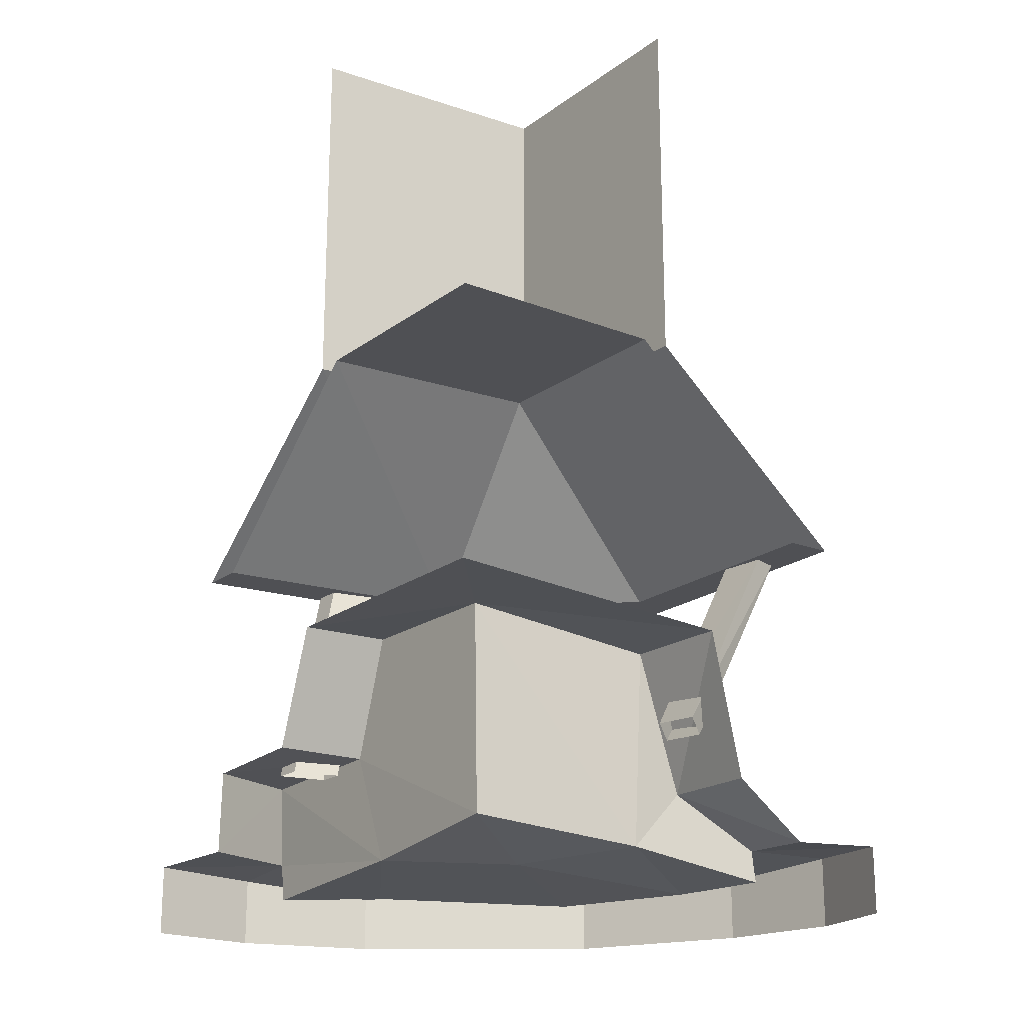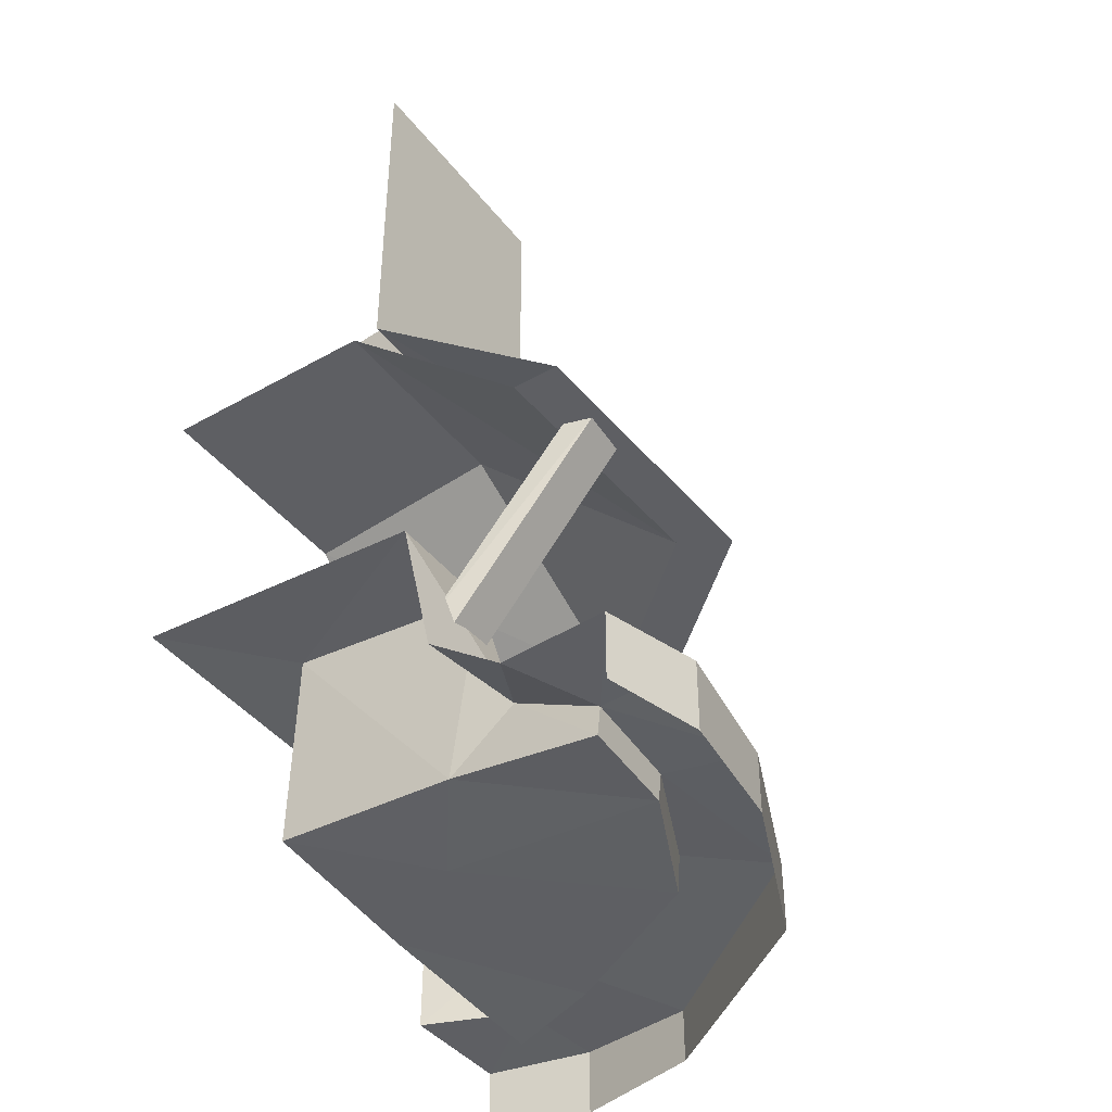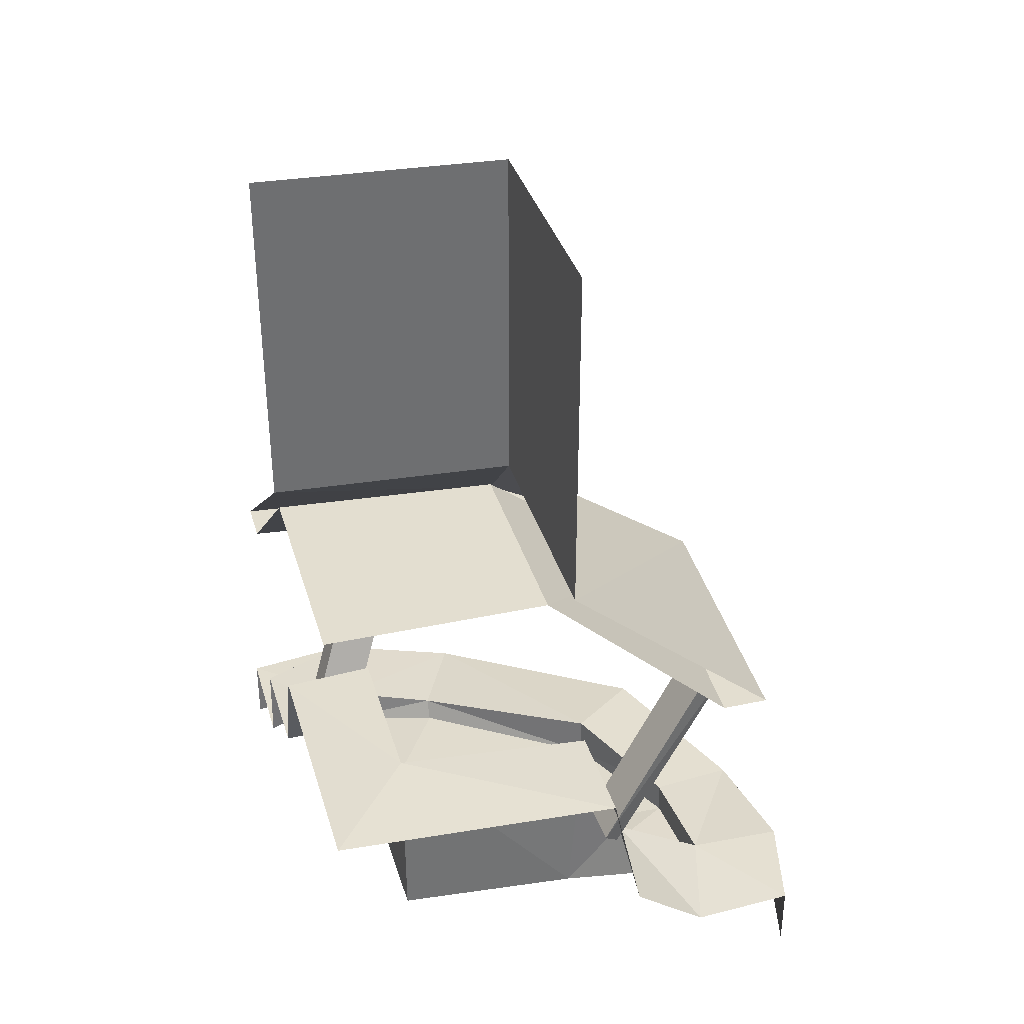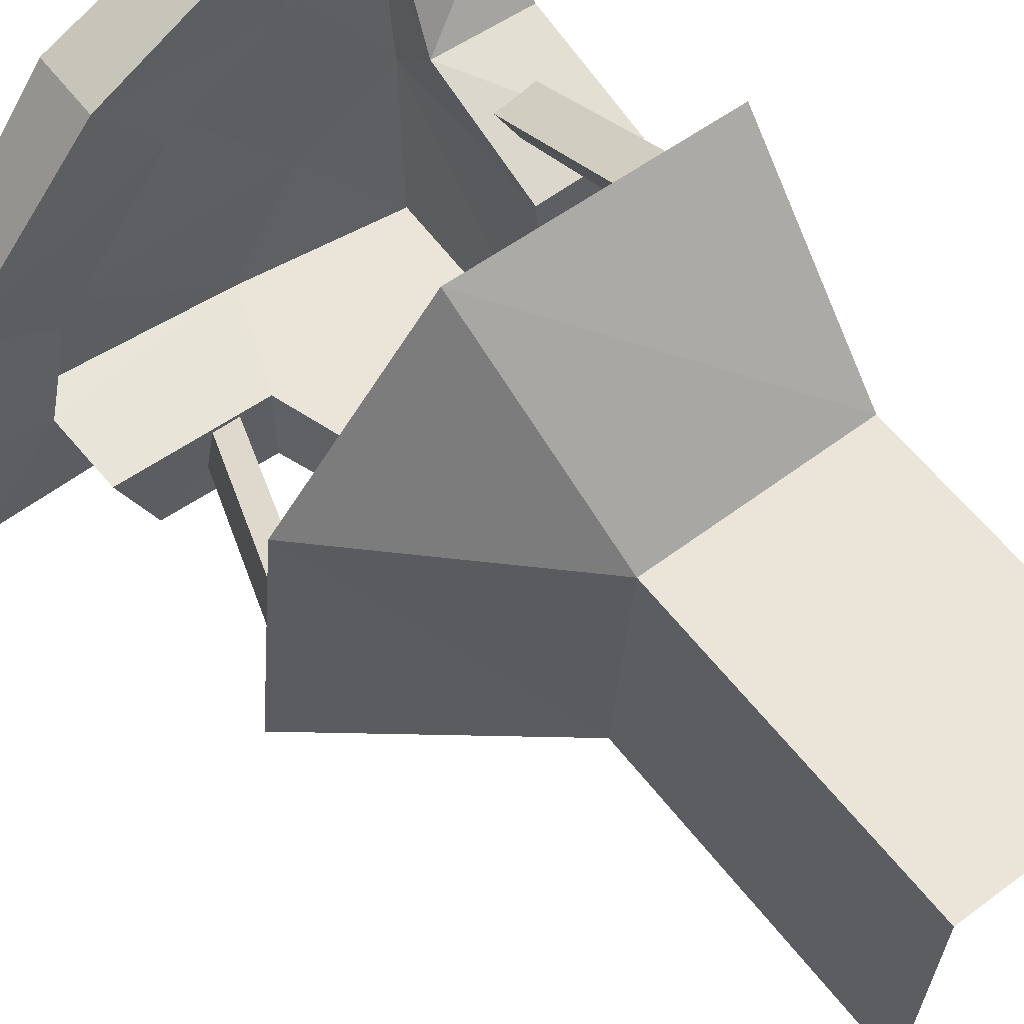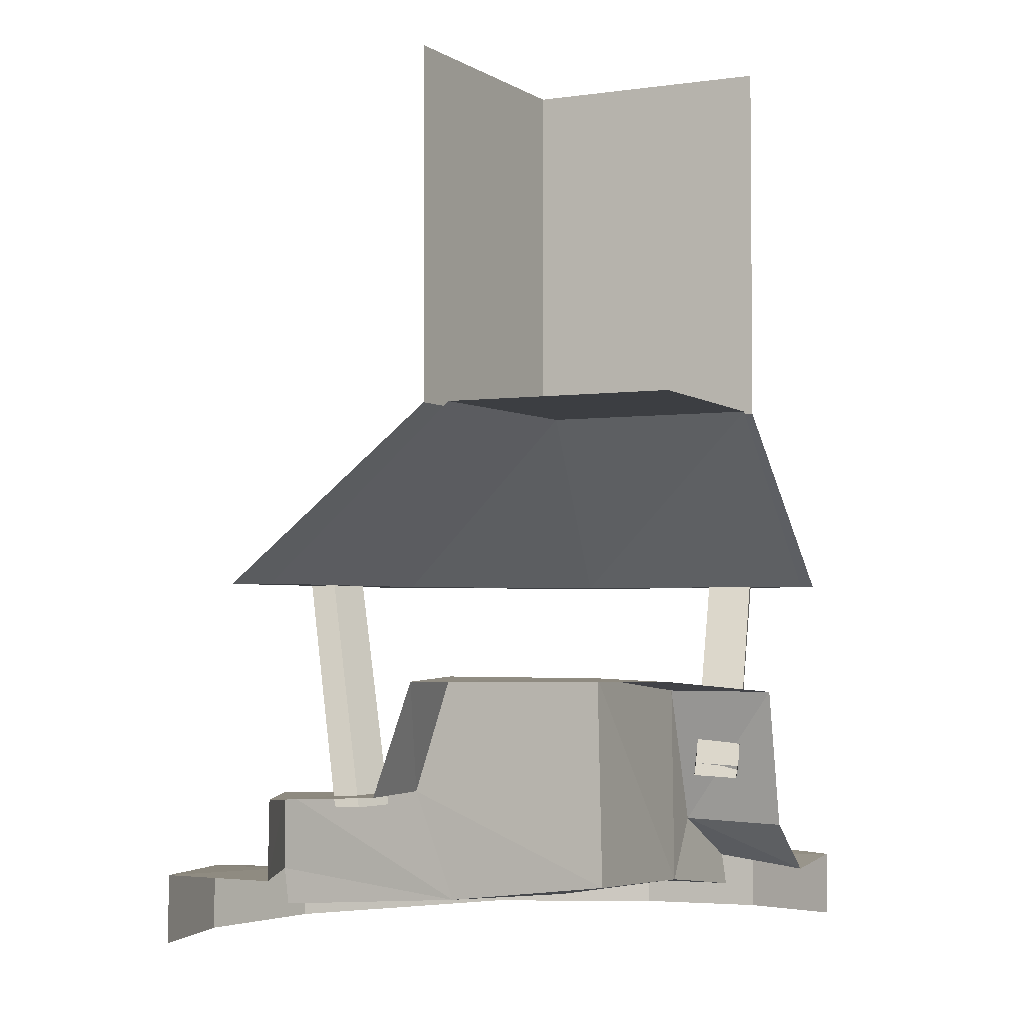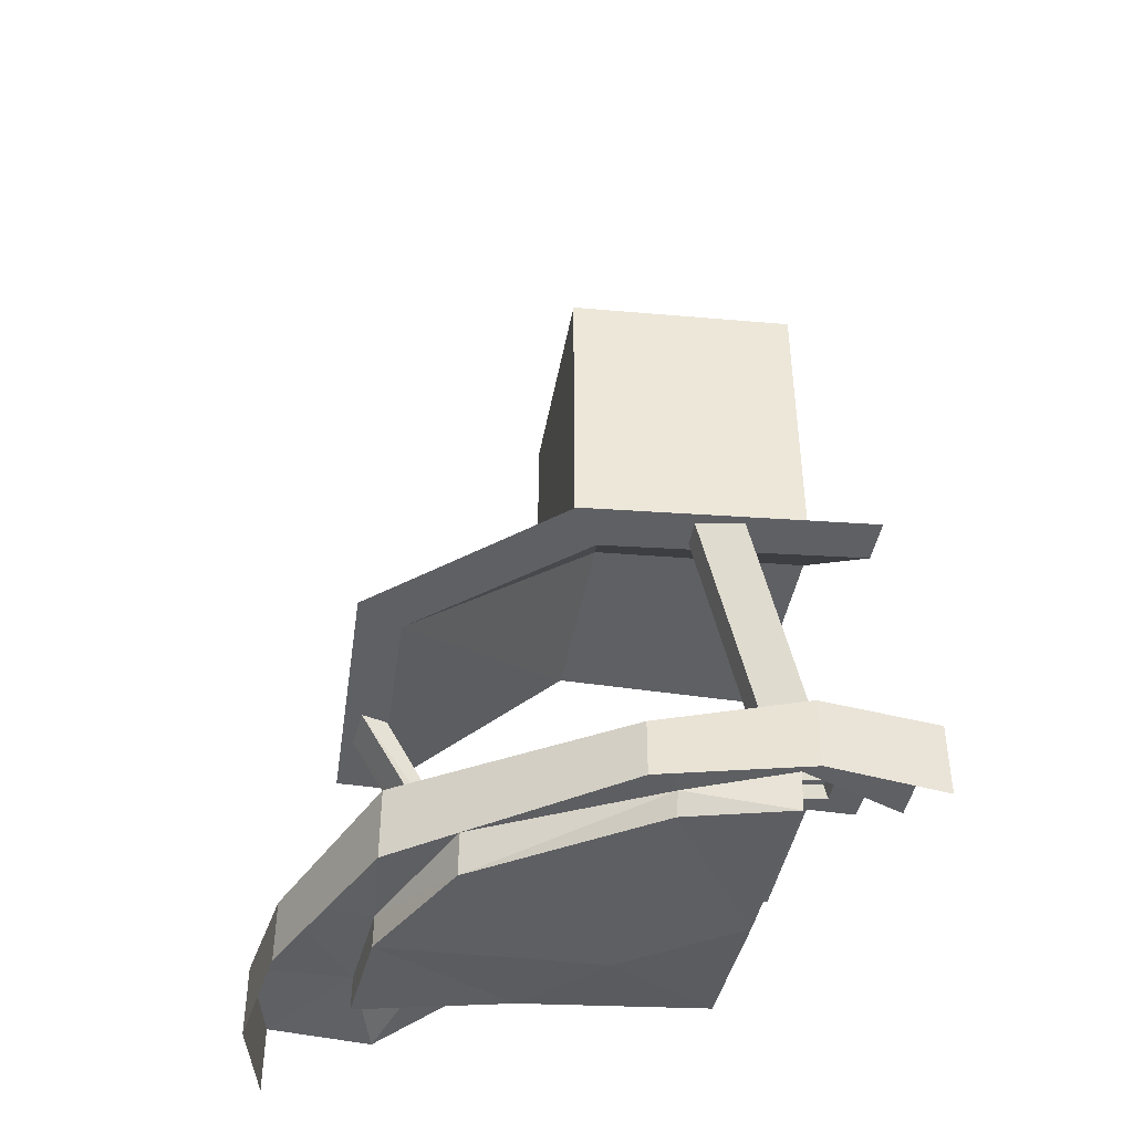
<metadata>
{"format":"obj","ext":"obj","renderer":"f3d","projection":"perspective","resolution":1024,"background":"white","views":[{"elev":-19.1,"azim":-126.4,"up":"+Y"},{"elev":-41.5,"azim":-55.6,"up":"+Y"},{"elev":35.9,"azim":-105.7,"up":"+Y"},{"elev":59.3,"azim":142.4,"up":"+Z"},{"elev":-3.0,"azim":-155.0,"up":"+Y"},{"elev":-43.2,"azim":79.9,"up":"+Y"}]}
</metadata>
<code>
o OC_FIREPLACE_V2
v -0.6494 0.22 1.061
v 0.7775 0.5 -0.61
v -0.3003 0.23 -0.3064
v -0.6494 1.223 0.908
v 0.9293 1.223 -0.61
v 0.1399 2.99 0.2097
v 0.2917 1.223 0.9383
v 0.2463 0.9005 -0.61
v -0.3511 0.5486 0.4295
v -0.26 1.24 0.8741
v -0.4394 1.24 0.7992
v 0.5953 0.475 -0.4886
v 0.8686 1.24 -0.185
v 0.4739 0.475 -0.3368
v 0.7471 1.24 -0.03321
v -0.5305 0.5885 0.3855
v -0.6494 0.85 0.3767
v -0.2851 0.91 -0.3064
v -0.2851 0.85 0.3767
v -0.6494 0.3792 0.482
v 0.2007 1.81 -0.61
v 0.1399 1.81 0.2097
v -0.6494 1.81 0.2097
v 0.6289 1e-05 0.8446
v 0.07922 0.2 1.086
v 0.9124 0.2328 -0.286
v 0.7806 0.23 -0.6135
v -0.3306 0.12 0.824
v 0.8989 0.5 -0.3064
v 0.2557 0.9102 -0.3064
v 0.3828 0.52 -0.3064
v 0.3828 0.52 -0.61
v 1.175 0.23 -0.6135
v 1.115 0.18 0.1945
v 1.23 1e-05 -0.2444
v -0.6494 1.81 0.1186
v 0.4467 0.25 0.6017
v 0.4315 0.11 0.6017
v 0.1096 1.81 -0.61
v 0.04886 1.81 0.1186
v -0.2926 0.3864 0.5188
v -0.3155 0.2265 0.824
v 0.8972 0.11 -0.286
v -0.3306 1e-05 1.141
v 0.8382 1.223 0.3311
v 0.6289 0.23 0.8446
v -0.4143 1.24 0.8867
v -0.2851 1.24 0.7865
v 0.03368 0.22 0.7973
v 0.2007 1.223 0.7865
v -0.6494 0.2 0.7272
v 0.8113 0.2 0.04269
v 0.7775 1.24 -0.185
v 0.5043 0.475 -0.4886
v 0.565 0.475 -0.3368
v 0.8382 1.24 -0.03321
v -0.3762 0.5953 0.378
v -0.5054 0.5419 0.4369
v 0.6864 1.223 0.24
v -0.6494 1.223 0.7562
v 0.7775 1.223 -0.61
v 1.115 1e-05 0.1945
v 1.23 0.2217 -0.2444
v 0.0185 0.12 0.7973
v -0.3306 0.2313 1.141
v 0.07922 1e-05 1.086
v 0.7809 0.13 0.04269
v -0.317 0.19 0.3151
v -0.6494 0.91 -0.61
v 0.2497 0.16 -0.297
v 0.003316 0.15 0.07305
v 0.2007 2.99 -0.61
v 1.175 1e-05 -0.6135
v -0.6494 1e-05 1.061
v -0.6494 2.99 0.2097
v -0.6507 1.81 -0.6116
f 18 68 3
f 71 38 67
f 72 22 21
f 50 36 40
f 6 23 22
f 31 18 3
f 57 11 48
f 47 9 10
f 14 53 54
f 55 12 13
f 14 15 53
f 55 13 56
f 11 57 16
f 9 47 58
f 41 51 42
f 17 18 69
f 8 30 31
f 19 68 18
f 18 17 19
f 17 20 41
f 21 45 5
f 45 21 22
f 7 22 23
f 7 23 4
f 24 34 46
f 25 66 24
f 71 64 38
f 37 34 52
f 70 29 31
f 29 27 2
f 25 42 65
f 1 42 51
f 29 26 27
f 29 70 26
f 31 30 18
f 8 18 30
f 8 31 32
f 2 31 29
f 31 2 32
f 33 27 26
f 34 63 26
f 34 24 62
f 34 35 63
f 50 60 36
f 49 46 37
f 34 37 46
f 49 37 38
f 52 38 37
f 50 40 59
f 40 76 39
f 39 59 40
f 68 19 41
f 17 41 19
f 28 41 42
f 49 38 64
f 26 70 43
f 38 52 67
f 44 25 65
f 50 59 45
f 7 45 22
f 46 49 25
f 25 24 46
f 16 47 11
f 10 57 48
f 42 25 49
f 42 49 64
f 50 45 7
f 4 50 7
f 41 20 51
f 34 26 52
f 43 52 26
f 12 53 13
f 53 12 54
f 55 15 14
f 55 56 15
f 10 9 57
f 47 16 58
f 59 5 45
f 59 39 61
f 50 4 60
f 59 61 5
f 35 34 62
f 33 26 63
f 73 63 35
f 64 71 68
f 42 64 28
f 1 65 42
f 1 44 65
f 44 66 25
f 70 67 43
f 43 67 52
f 64 68 28
f 68 41 28
f 18 8 69
f 70 31 3
f 71 3 68
f 67 70 71
f 3 71 70
f 22 72 6
f 73 33 63
f 1 74 44
f 23 6 75
f 76 40 36

</code>
